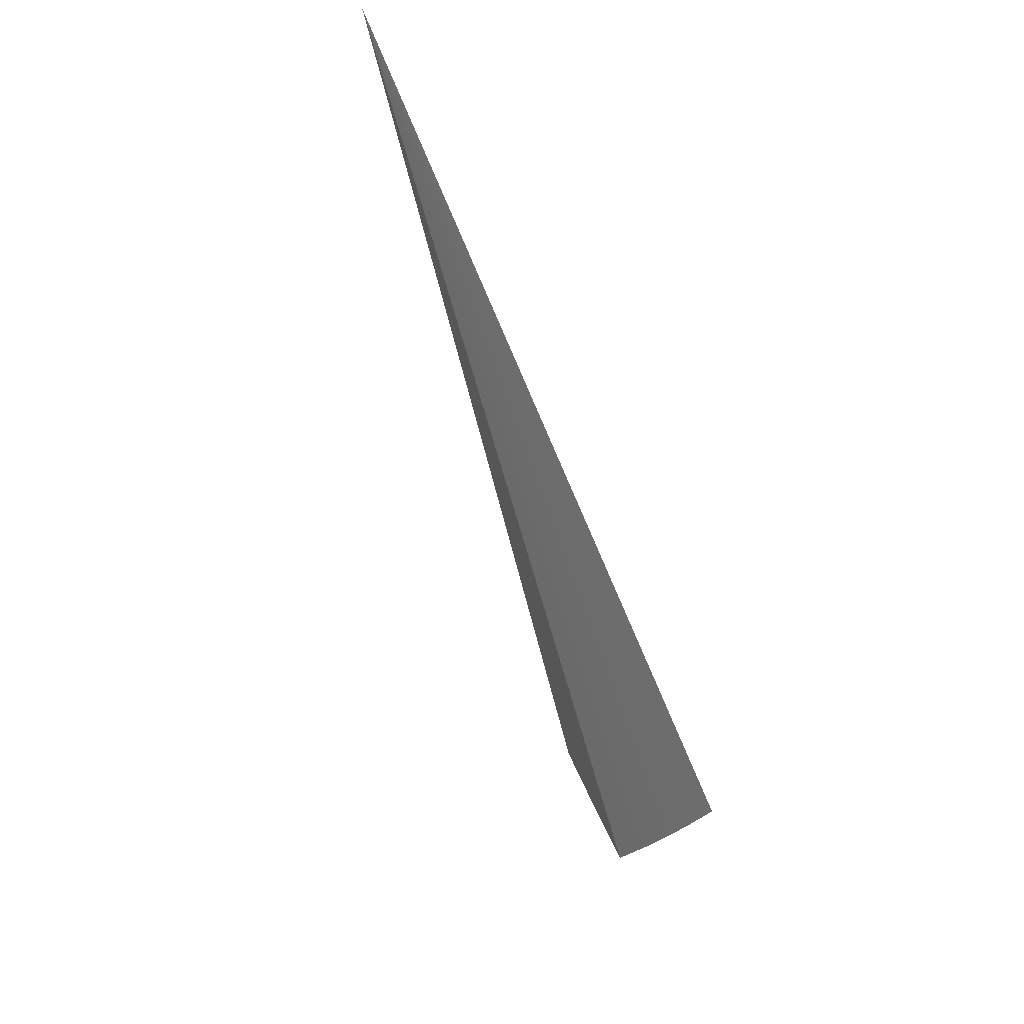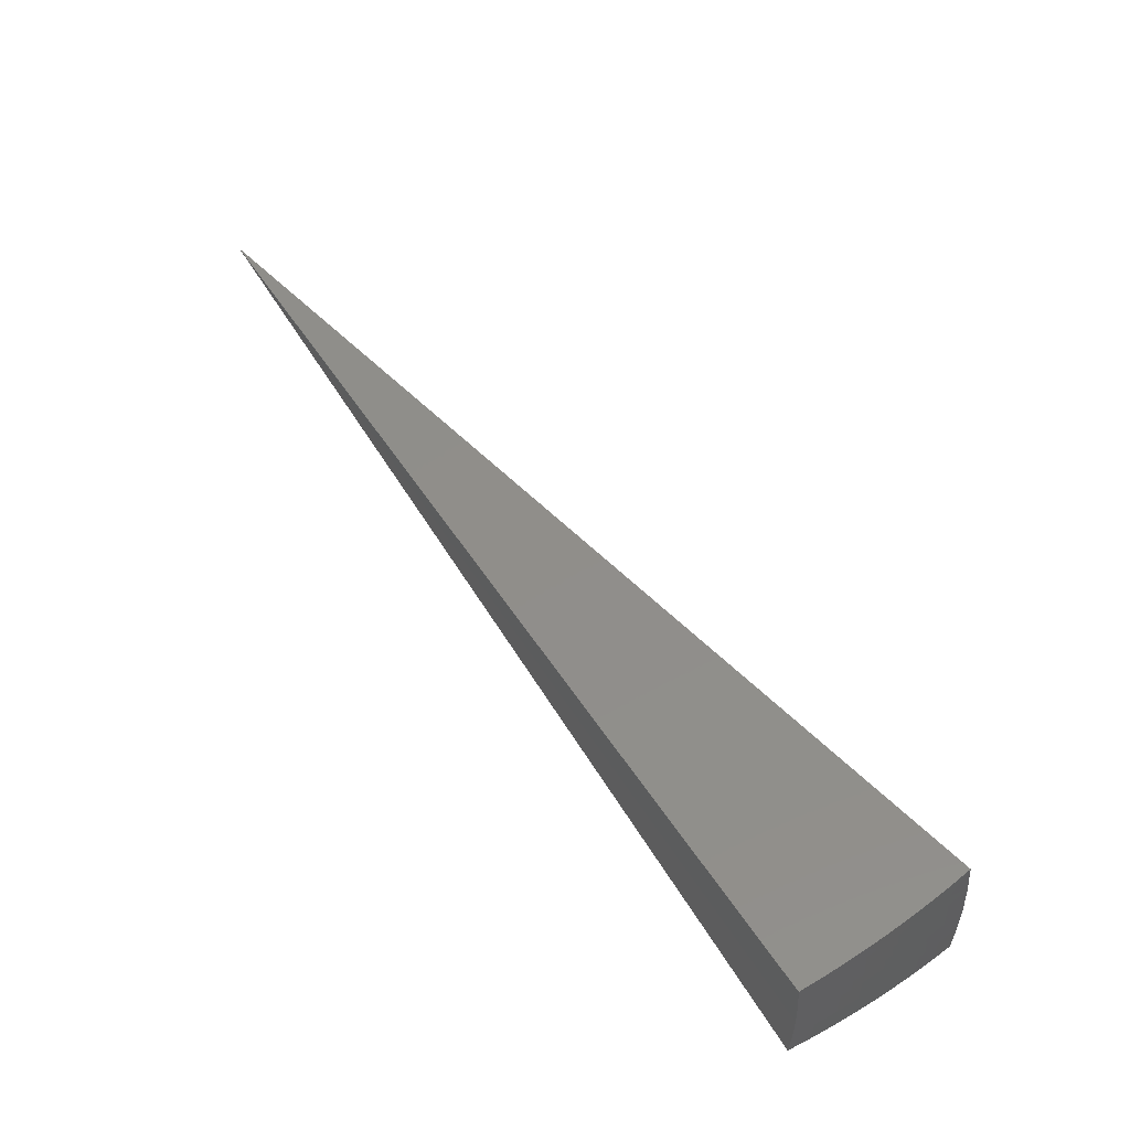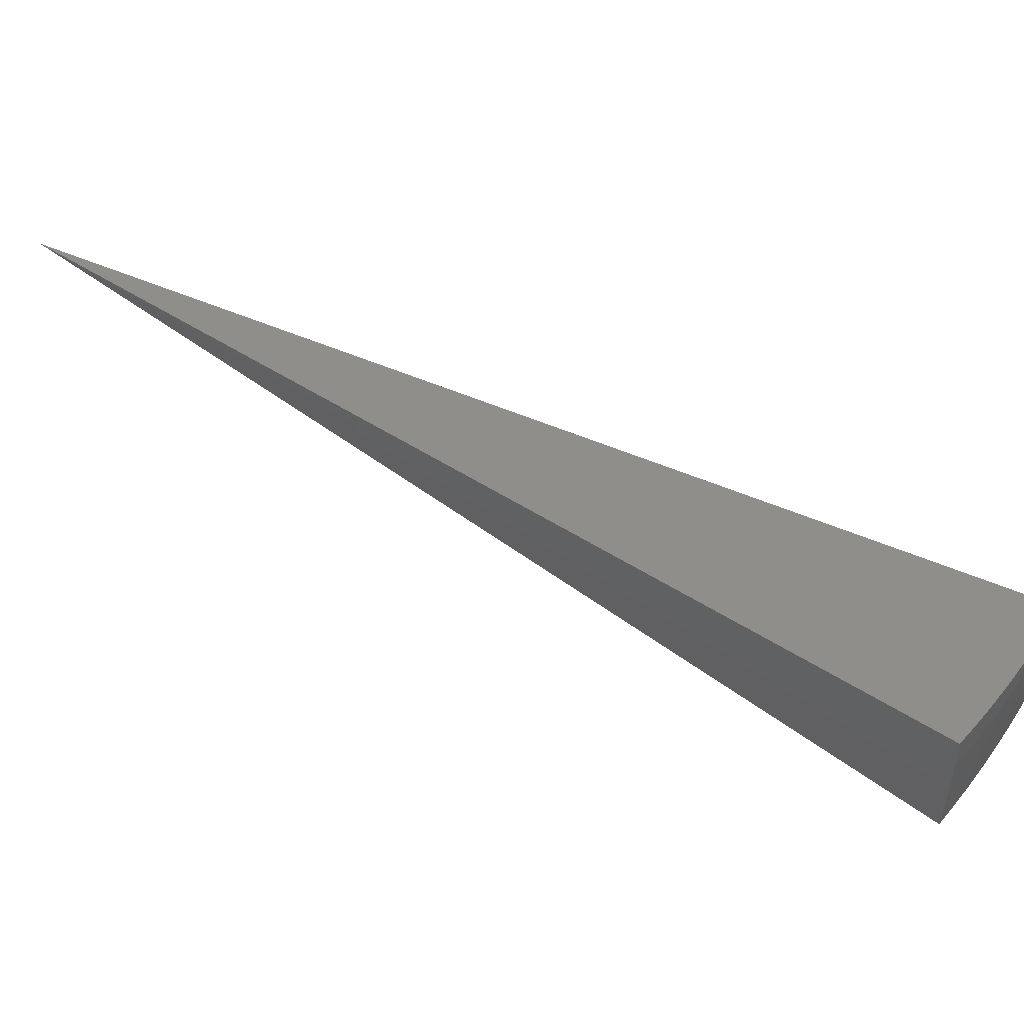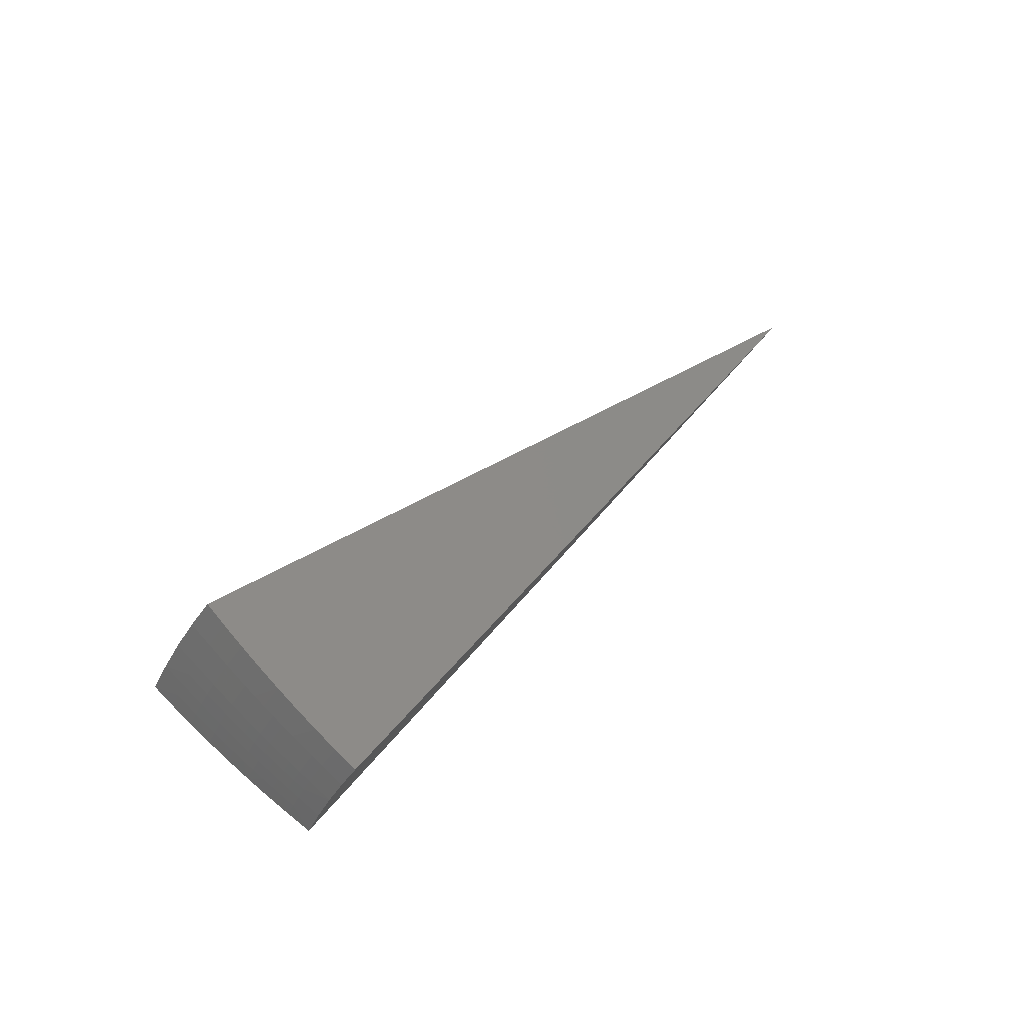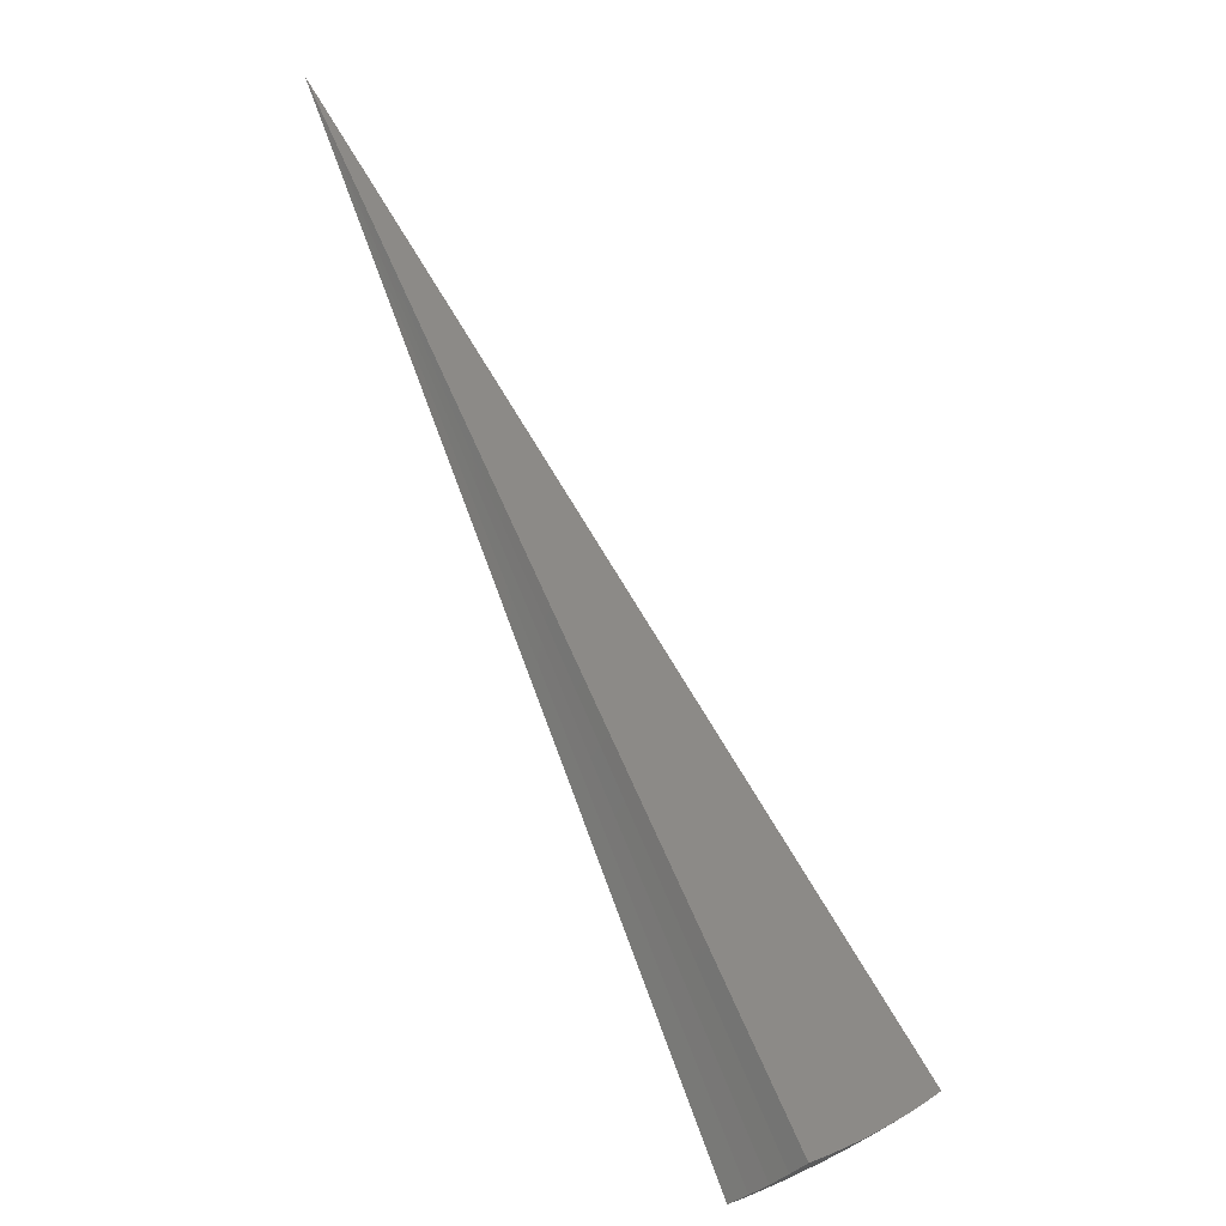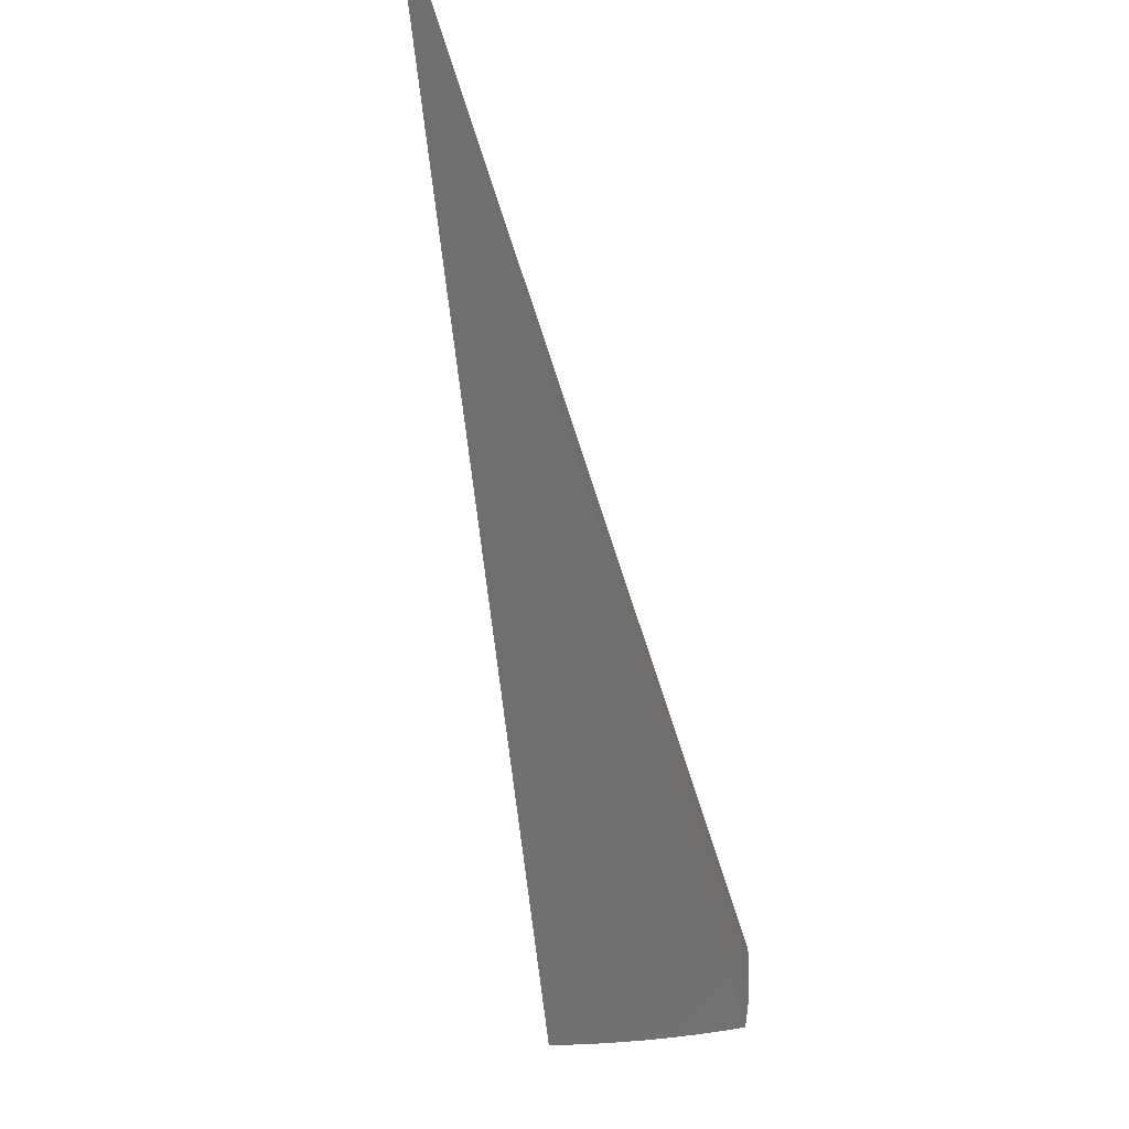
<metadata>
{"format":"stl","ext":"stl","renderer":"f3d","projection":"perspective","resolution":1024,"background":"white","views":[{"elev":74.5,"azim":58.3,"up":"+Z"},{"elev":-40.9,"azim":-6.5,"up":"+Z"},{"elev":44.6,"azim":87.9,"up":"+Y"},{"elev":-45.7,"azim":147.0,"up":"+Z"},{"elev":-39.2,"azim":-46.0,"up":"+Z"},{"elev":-59.3,"azim":-23.4,"up":"+Y"}]}
</metadata>
<code>
# stl→obj: 89 verts, 174 faces
v 5.667 -1.661e-15 -9.816
v 0 0 0
v 5.876 -1.685e-15 -9.684
v 6.081 -1.744e-15 -9.548
v 6.284 -1.808e-15 -9.408
v 6.483 -1.873e-15 -9.263
v 6.68 -1.938e-15 -9.113
v 6.873 -2e-15 -8.959
v 7.062 -2.055e-15 -8.801
v 7.248 -2.012e-15 -8.638
v 5.786 -1.02 -9.682
v 5.58 -0.9839 -9.814
v 5.804 -0.8895 -9.685
v 5.618 -0.7396 -9.815
v 5.823 -0.7602 -9.685
v 5.839 -0.6315 -9.685
v 5.941 -0.6425 -9.618
v 5.954 -0.5123 -9.618
v 6.056 -0.521 -9.55
v 6.074 -0.2585 -9.55
v 6.175 -0.2629 -9.48
v 5.645 -0.4939 -9.815
v 5.852 -0.5034 -9.685
v 5.972 -0.2542 -9.618
v 5.662 -0.2472 -9.816
v 5.869 -0.2498 -9.685
v 6.376 -0.2714 -9.337
v 6.276 -0.2671 -9.409
v 6.157 -0.5297 -9.48
v 6.043 -0.6535 -9.55
v 5.925 -0.7735 -9.618
v 6.574 -0.2798 -9.189
v 6.476 -0.2756 -9.264
v 6.358 -0.547 -9.337
v 6.258 -0.5384 -9.409
v 6.244 -0.6753 -9.409
v 6.143 -0.6644 -9.48
v 6.127 -0.7999 -9.48
v 6.026 -0.7867 -9.55
v 6.006 -0.9206 -9.55
v 5.905 -0.9051 -9.618
v 5.988 -1.056 -9.546
v 6.866 -0.2923 -8.959
v 6.672 -0.284 -9.114
v 6.555 -0.564 -9.189
v 6.457 -0.5555 -9.264
v 6.442 -0.6968 -9.264
v 6.343 -0.6861 -9.337
v 6.326 -0.8259 -9.337
v 6.227 -0.8129 -9.409
v 6.206 -0.9512 -9.409
v 6.106 -0.936 -9.48
v 6.187 -1.091 -9.406
v 7.057 -0.3004 -8.8
v 6.846 -0.589 -8.959
v 7.036 -0.6054 -8.8
v 6.831 -0.7388 -8.959
v 7.021 -0.7593 -8.8
v 6.812 -0.8894 -8.959
v 7.001 -0.9141 -8.8
v 6.79 -1.041 -8.959
v 6.978 -1.07 -8.8
v 6.766 -1.193 -8.957
v 6.953 -1.226 -8.798
v 7.136 -1.258 -8.636
v 7.185 -0.9459 -8.637
v 7.241 -0.3161 -8.638
v 7.22 -0.6316 -8.638
v 6.577 -1.16 -9.111
v 6.598 -1.011 -9.114
v 6.62 -0.8643 -9.114
v 6.638 -0.7179 -9.114
v 6.653 -0.5724 -9.114
v 6.501 -0.9965 -9.189
v 6.384 -1.126 -9.26
v 6.403 -0.9815 -9.264
v 6.305 -0.9664 -9.337
v 6.425 -0.8388 -9.264
v 6.523 -0.8516 -9.189
v 6.541 -0.7074 -9.189
v 3.593 -0.473 -4.319
v 3.61 -0.3159 -4.319
v 3.621 -0.1581 -4.319
v 3.775 -0.1648 -6.544
v 1.887 -0.0824 -3.272
v 1.882 -0.1646 -3.272
v 3.764 -0.3293 -6.544
v 3.746 -0.4931 -6.544
v 1.873 -0.2466 -3.272
f 1 2 3
f 3 2 4
f 4 2 5
f 5 2 6
f 6 2 7
f 7 2 8
f 8 2 9
f 9 2 10
f 11 12 13
f 13 12 14
f 13 14 15
f 15 14 16
f 15 16 17
f 17 16 18
f 17 18 19
f 19 18 20
f 19 20 21
f 21 20 4
f 21 4 5
f 14 22 16
f 16 22 23
f 16 23 18
f 18 23 24
f 18 24 20
f 20 24 4
f 22 25 23
f 23 25 26
f 23 26 24
f 24 26 3
f 24 3 4
f 25 1 26
f 26 1 3
f 6 27 5
f 5 27 28
f 5 28 21
f 21 28 29
f 21 29 19
f 19 29 30
f 19 30 17
f 17 30 31
f 17 31 15
f 15 31 13
f 7 32 6
f 6 32 33
f 6 33 27
f 27 33 34
f 27 34 35
f 35 34 36
f 35 36 37
f 37 36 38
f 37 38 39
f 39 38 40
f 39 40 41
f 41 40 42
f 41 42 11
f 8 43 7
f 7 43 44
f 7 44 32
f 32 44 45
f 32 45 46
f 46 45 47
f 46 47 48
f 48 47 49
f 48 49 50
f 50 49 51
f 50 51 52
f 52 51 53
f 52 53 42
f 8 9 43
f 43 9 54
f 43 54 55
f 55 54 56
f 55 56 57
f 57 56 58
f 57 58 59
f 59 58 60
f 59 60 61
f 61 60 62
f 61 62 63
f 63 62 64
f 64 62 65
f 65 62 66
f 66 62 60
f 66 60 58
f 9 10 54
f 54 10 67
f 54 67 56
f 56 67 68
f 56 68 58
f 58 68 66
f 63 69 61
f 61 69 70
f 61 70 59
f 59 70 71
f 59 71 57
f 57 71 72
f 57 72 55
f 55 72 73
f 55 73 43
f 43 73 44
f 70 69 74
f 74 69 75
f 74 75 76
f 76 75 77
f 76 77 78
f 78 77 49
f 78 49 47
f 75 53 77
f 77 53 51
f 77 51 49
f 41 11 13
f 52 42 40
f 39 41 31
f 31 41 13
f 50 52 38
f 38 52 40
f 71 70 74
f 74 76 79
f 79 76 78
f 79 78 80
f 80 78 47
f 80 47 45
f 37 39 30
f 30 39 31
f 48 50 36
f 36 50 38
f 72 71 79
f 79 71 74
f 72 79 80
f 37 30 29
f 37 29 35
f 35 29 28
f 35 28 27
f 48 36 34
f 48 34 46
f 46 34 33
f 46 33 32
f 72 80 73
f 73 80 45
f 73 45 44
f 12 11 2
f 2 11 42
f 2 42 53
f 53 75 2
f 2 75 69
f 2 69 63
f 63 64 2
f 2 64 65
f 2 65 81
f 81 65 66
f 81 66 82
f 82 66 68
f 82 68 83
f 83 68 67
f 83 67 10
f 10 2 83
f 83 2 82
f 82 2 81
f 25 84 1
f 1 84 85
f 1 85 2
f 2 85 86
f 25 22 84
f 84 22 87
f 84 87 85
f 85 87 86
f 22 14 87
f 87 14 88
f 87 88 86
f 86 88 89
f 86 89 2
f 14 12 88
f 88 12 89
f 12 2 89

</code>
